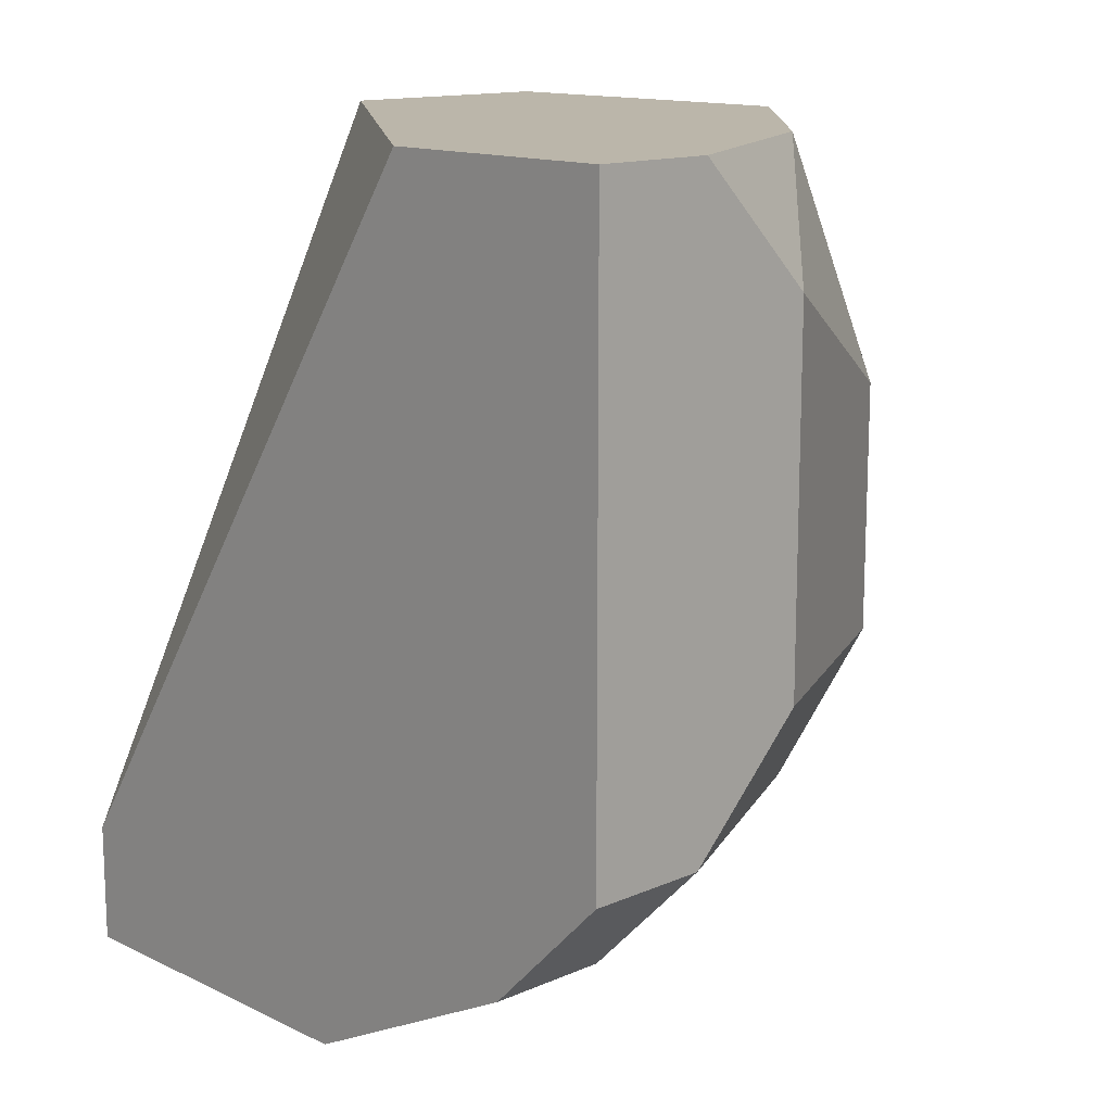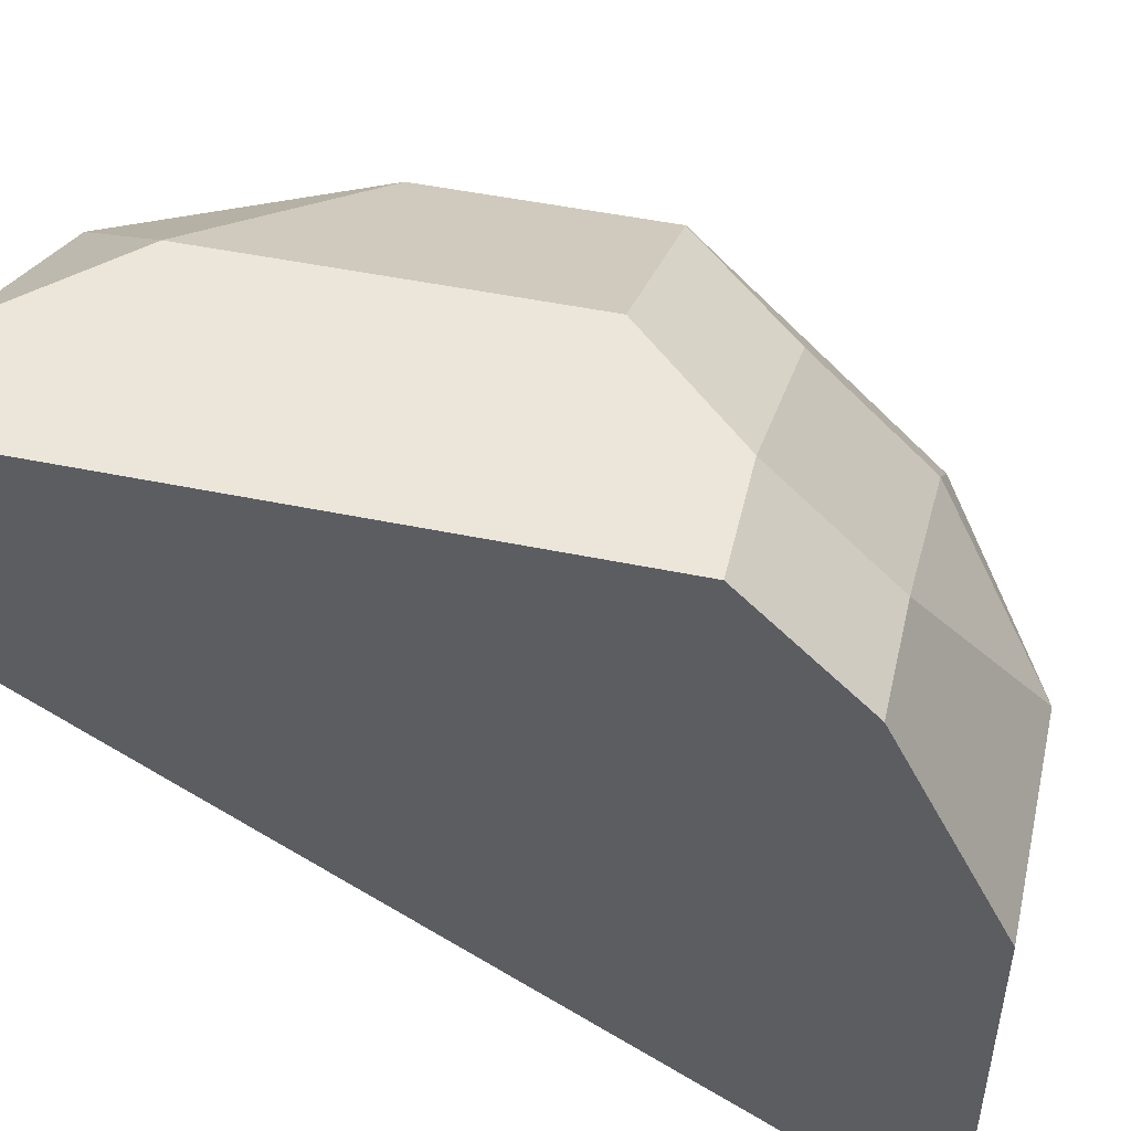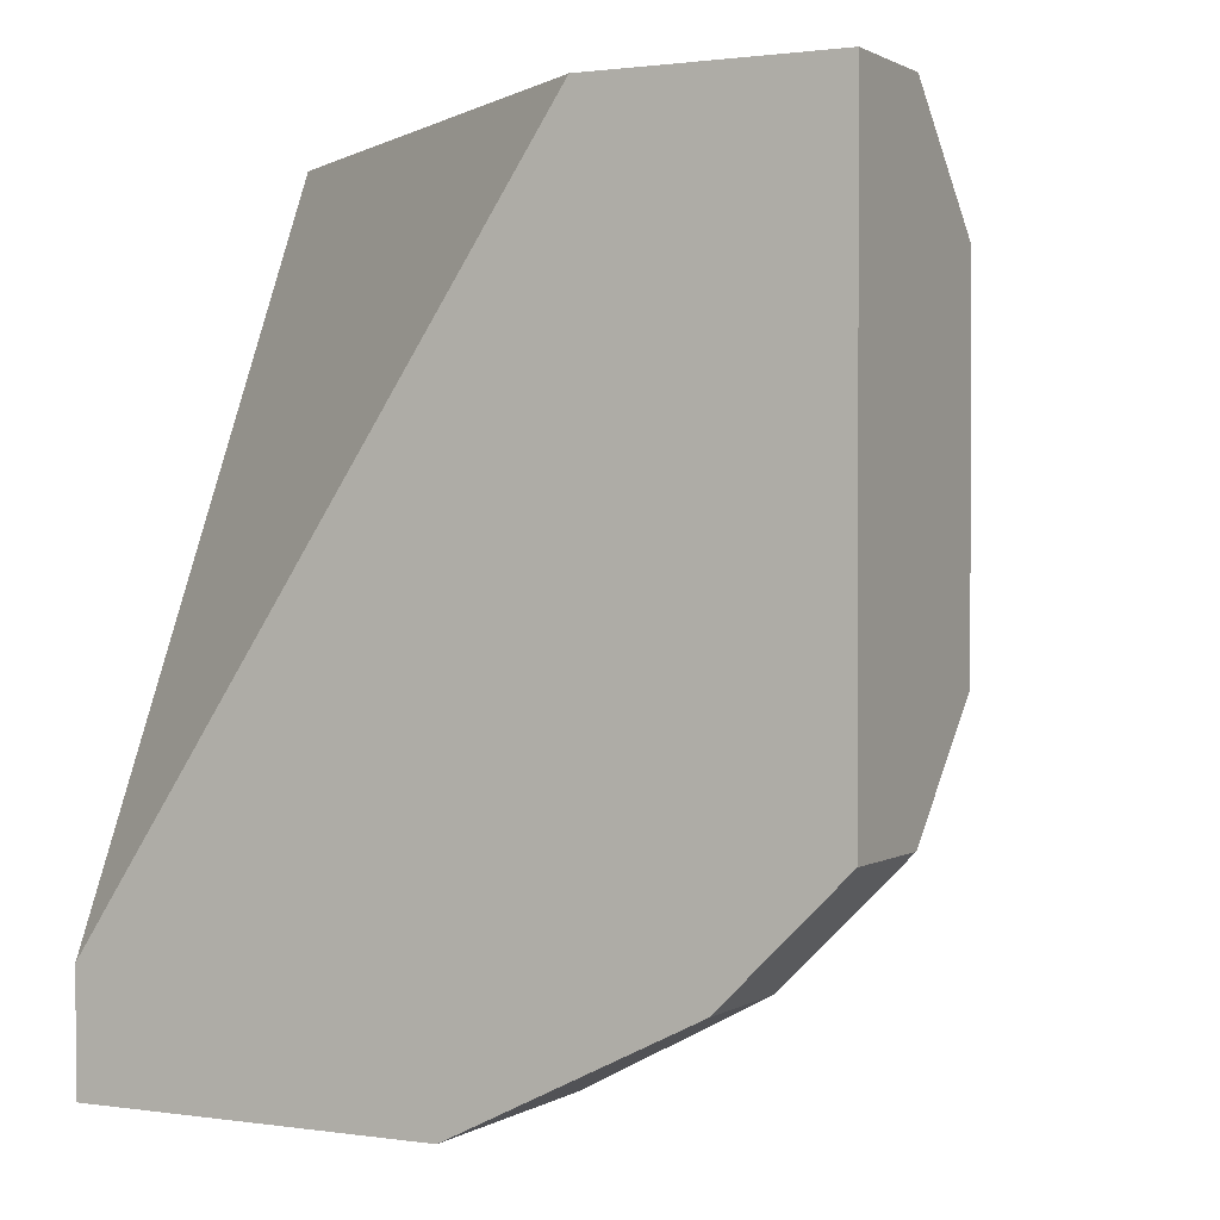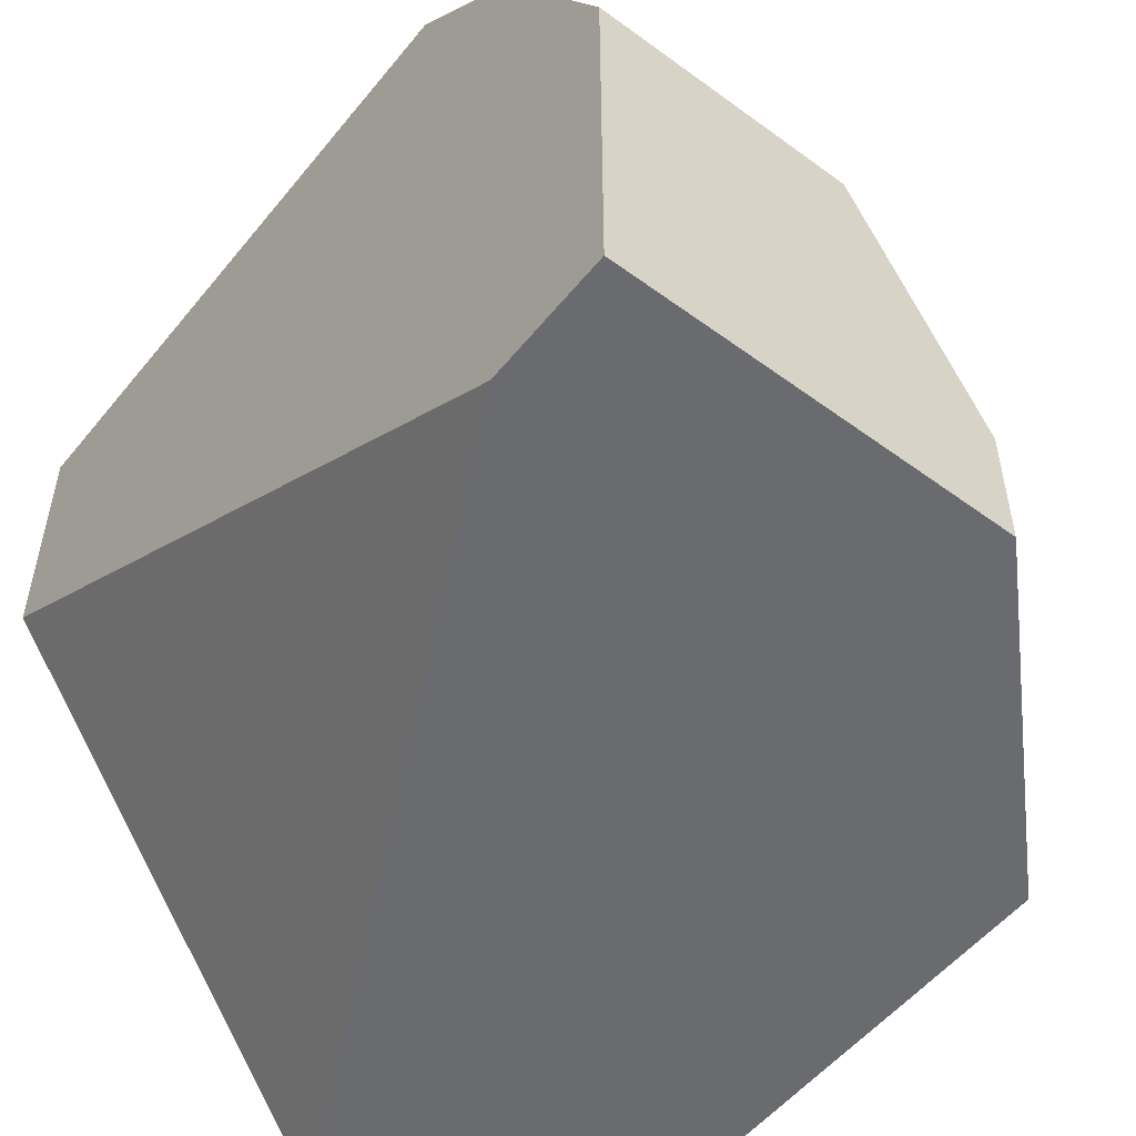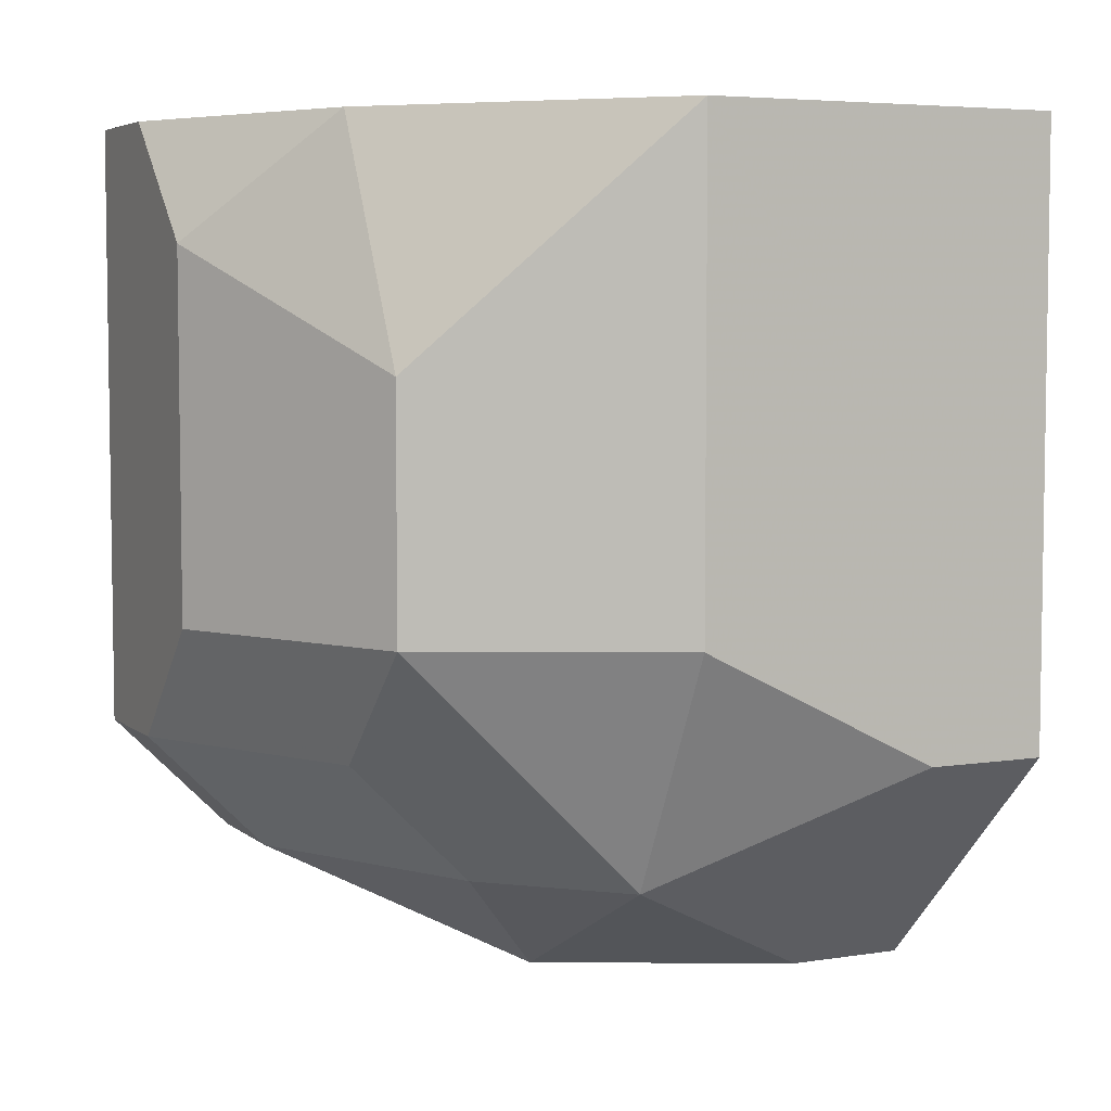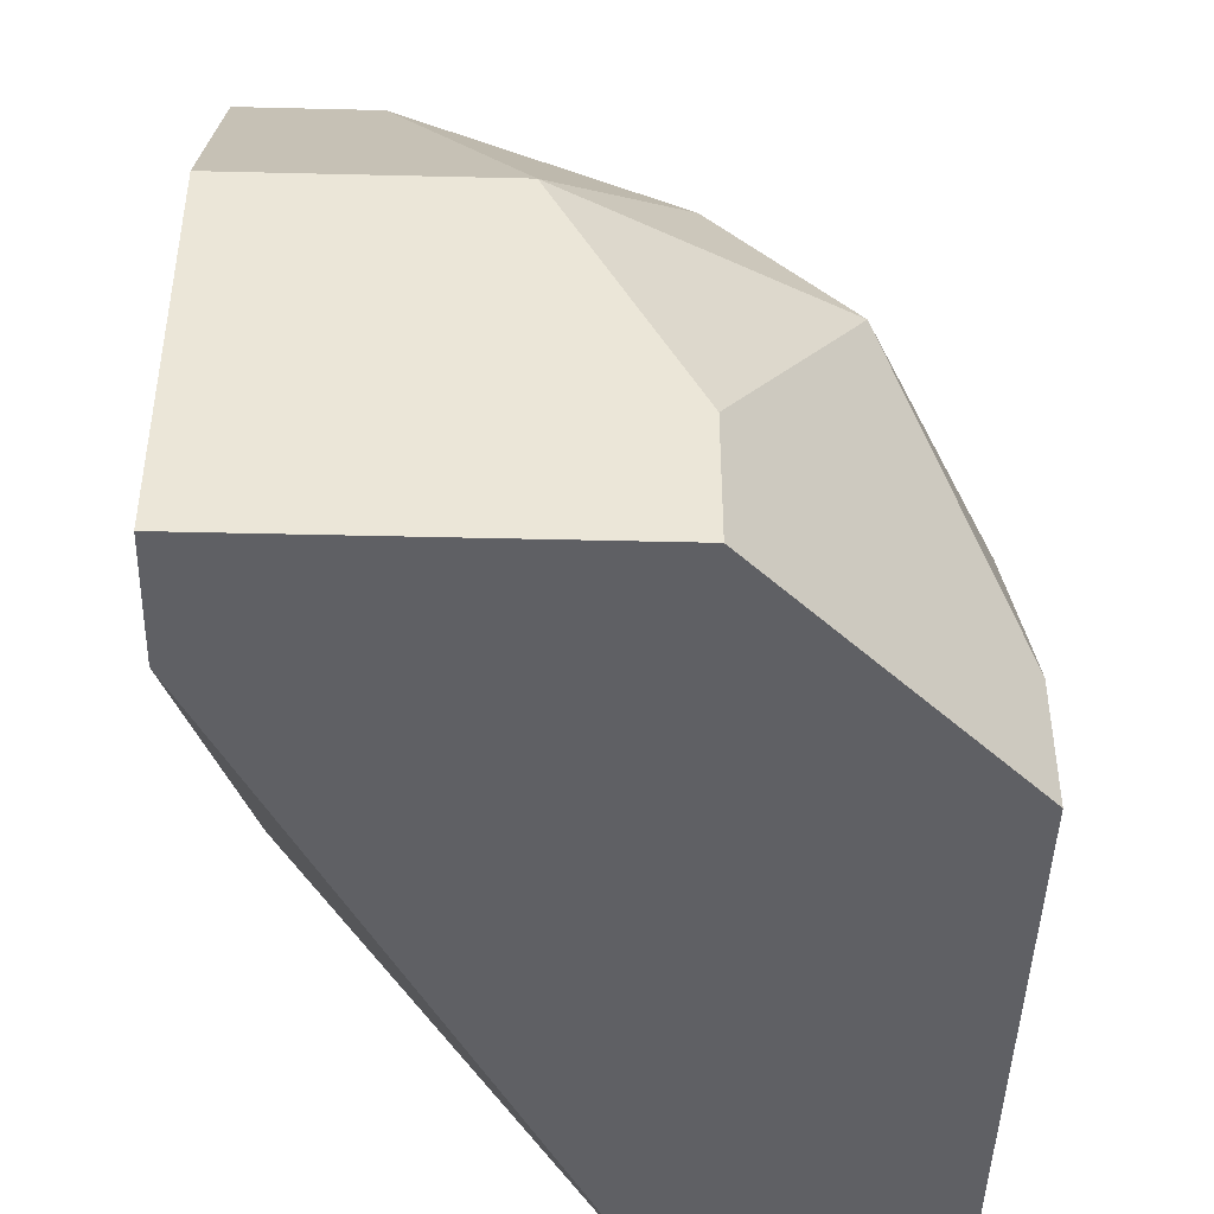
<metadata>
{"format":"obj","ext":"obj","renderer":"f3d","projection":"perspective","resolution":1024,"background":"white","views":[{"elev":13.9,"azim":136.2,"up":"+Z"},{"elev":48.4,"azim":103.1,"up":"+Y"},{"elev":1.2,"azim":117.4,"up":"+Z"},{"elev":-53.4,"azim":141.9,"up":"+Y"},{"elev":5.3,"azim":-115.7,"up":"+Z"},{"elev":-44.8,"azim":178.4,"up":"+Y"}]}
</metadata>
<code>
v -0.01816 0.5099 -0.06014
v -0.01816 0.4703 -0.07996
v -0.0776 0.4901 -0.06014
v -0.0776 0.5099 -0.04033
v -0.09741 0.4703 -0.06014
v -0.1172 0.4306 -0.04033
v -0.0776 0.4306 -0.07996
v -0.05781 0.5297 -0.0205
v -0.09741 0.5099 0.01911
v -0.0776 0.5099 0.05876
v -0.1172 0.4703 0.05876
v -0.038 0.5099 -0.06014
v -0.038 0.5297 -0.04033
v -0.09741 0.5099 -0.0205
v -0.01816 0.4108 -0.07996
v -0.01816 0.4108 -0.06014
v -0.05781 0.4703 -0.07996
v -0.01816 0.5297 0.05876
v -0.038 0.5297 0.05876
v -0.05781 0.5297 0.03892
v -0.1172 0.4703 -0.0205
v -0.01816 0.5297 -0.04033
v -0.0776 0.4108 0.05876
v -0.01816 0.4901 0.05876
v -0.1172 0.4108 0.05876
v -0.1172 0.4108 -0.04033
v -0.0776 0.4108 -0.07996
f 22 1 12
f 2 1 22
f 3 4 13
f 5 4 3
f 13 4 14
f 14 4 5
f 5 6 21
f 21 6 26
f 7 6 5
f 26 6 7
f 13 8 20
f 14 8 13
f 20 8 14
f 17 3 12
f 12 3 13
f 5 3 17
f 9 10 20
f 11 10 9
f 20 10 19
f 19 10 11
f 17 12 2
f 22 12 13
f 14 9 20
f 11 9 14
f 16 15 2
f 2 15 27
f 27 15 16
f 5 17 7
f 7 17 2
f 22 18 24
f 24 18 19
f 19 18 22
f 22 13 20
f 22 20 19
f 5 21 14
f 11 21 26
f 14 21 11
f 16 2 22
f 7 2 27
f 24 23 16
f 25 23 24
f 16 23 25
f 25 11 26
f 19 11 25
f 25 26 27
f 27 26 7
f 22 24 16
f 25 24 19
f 27 16 25
f 12 1 2

</code>
